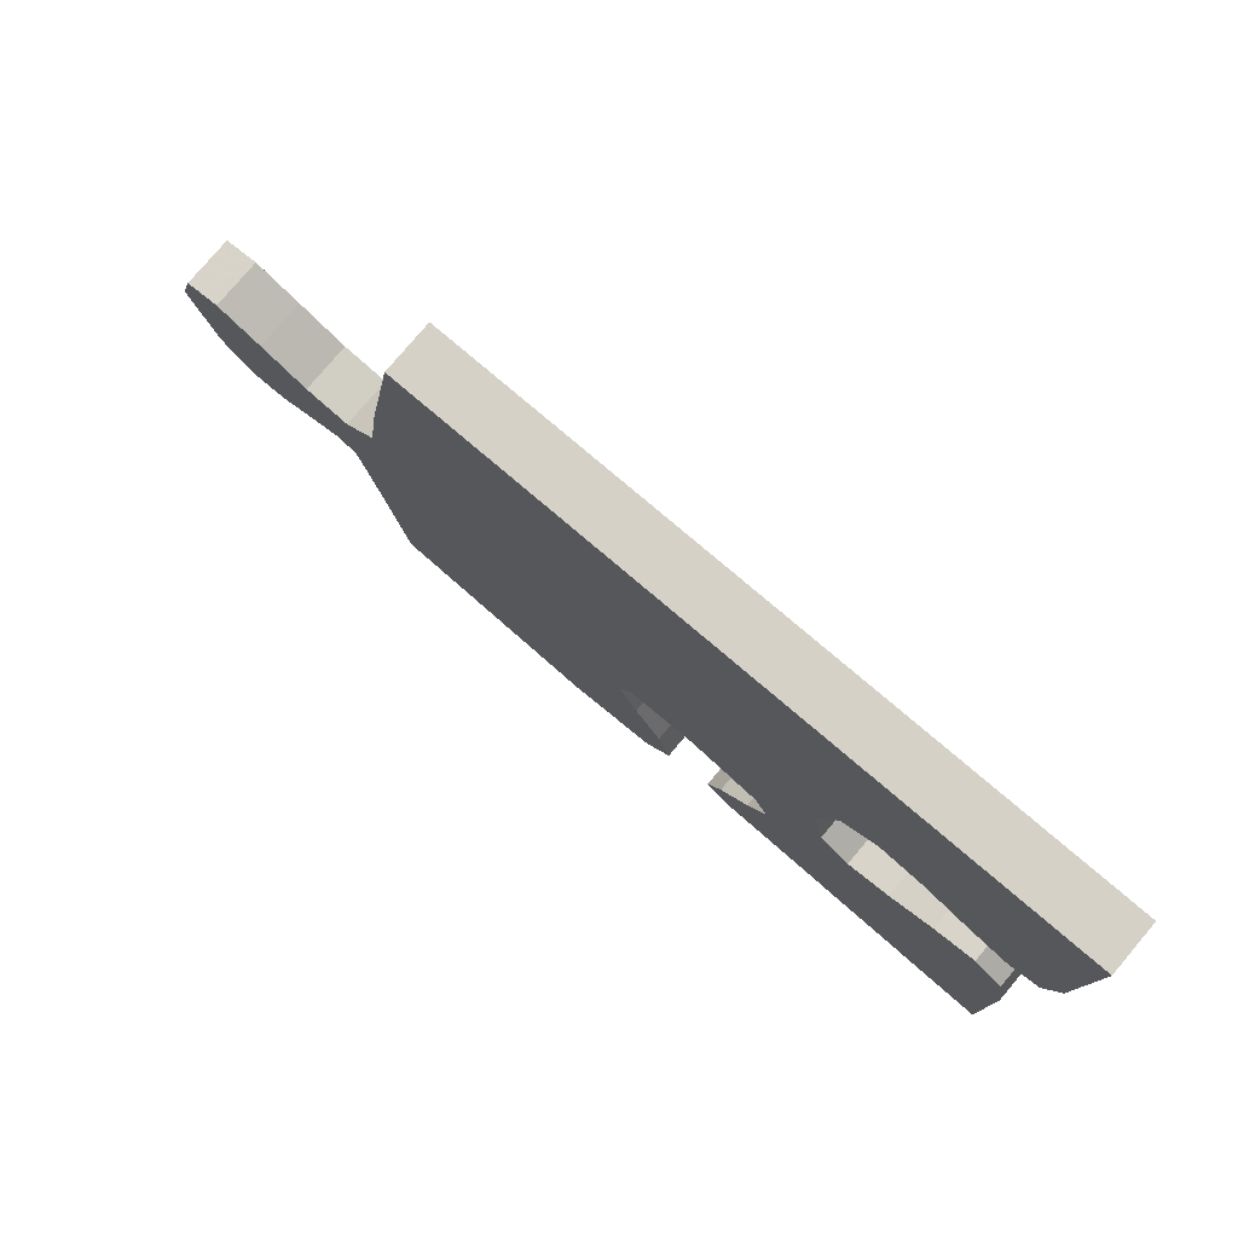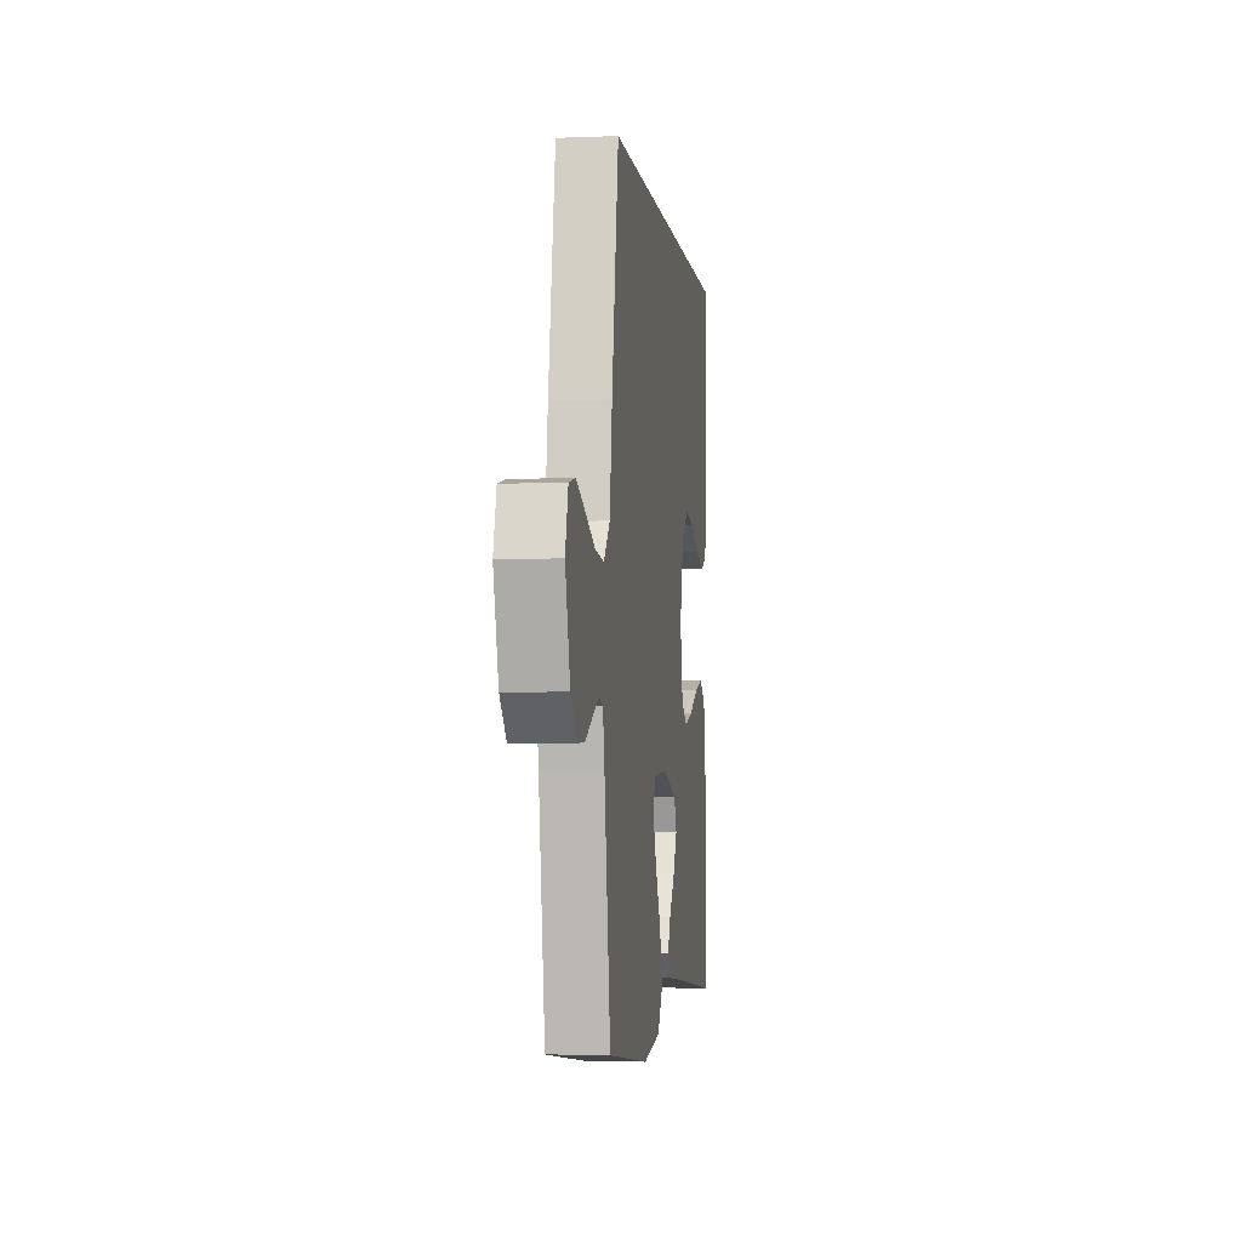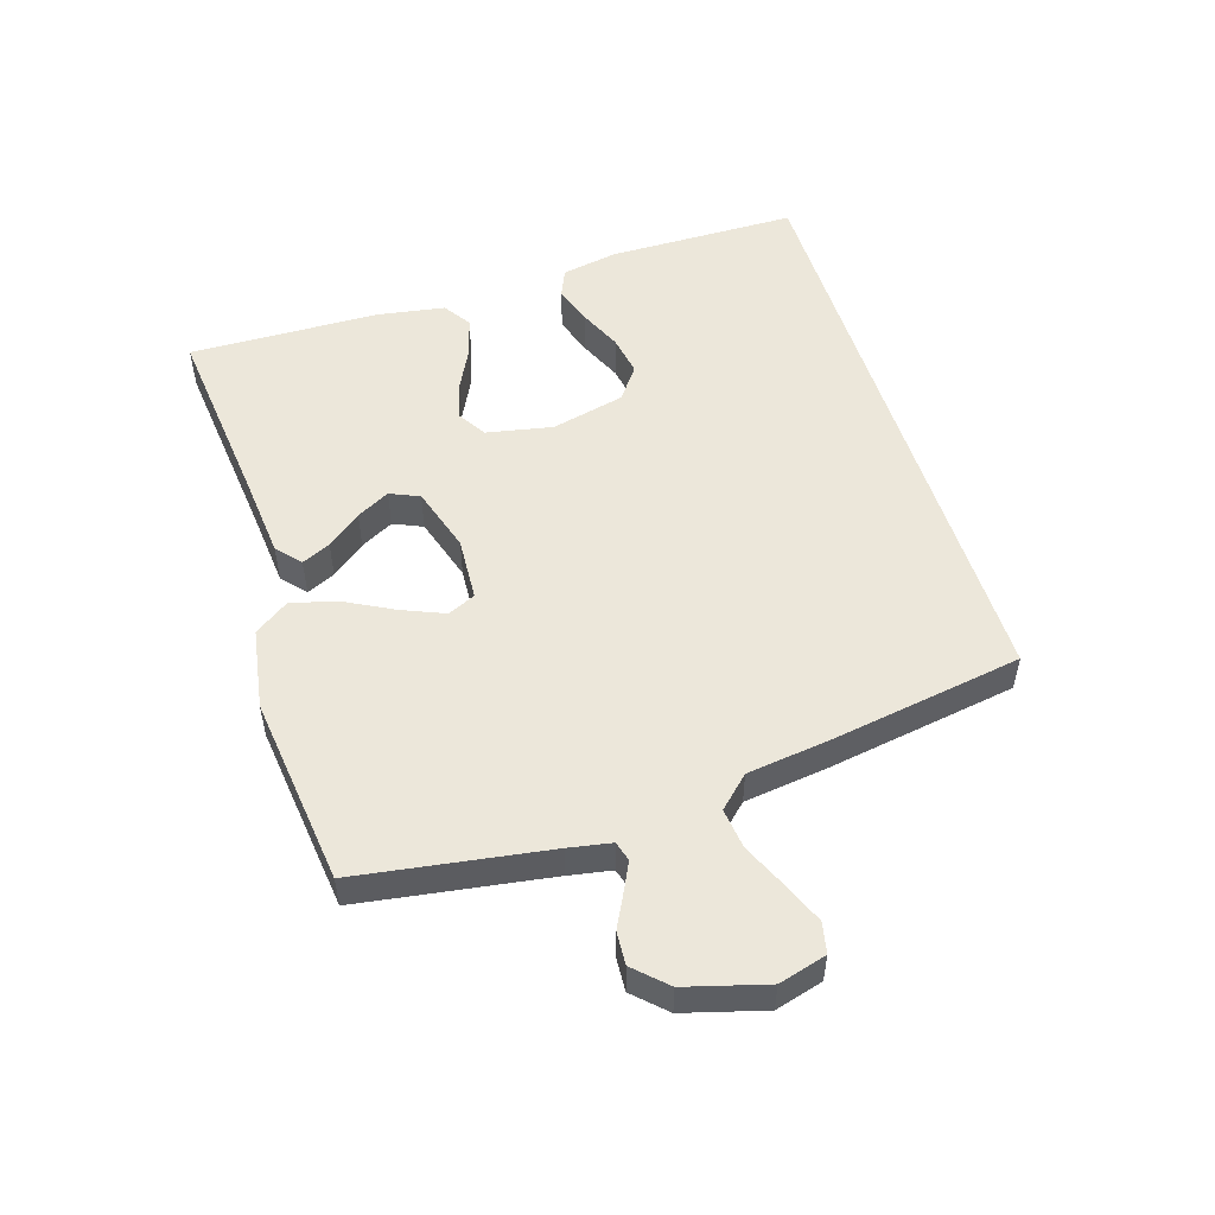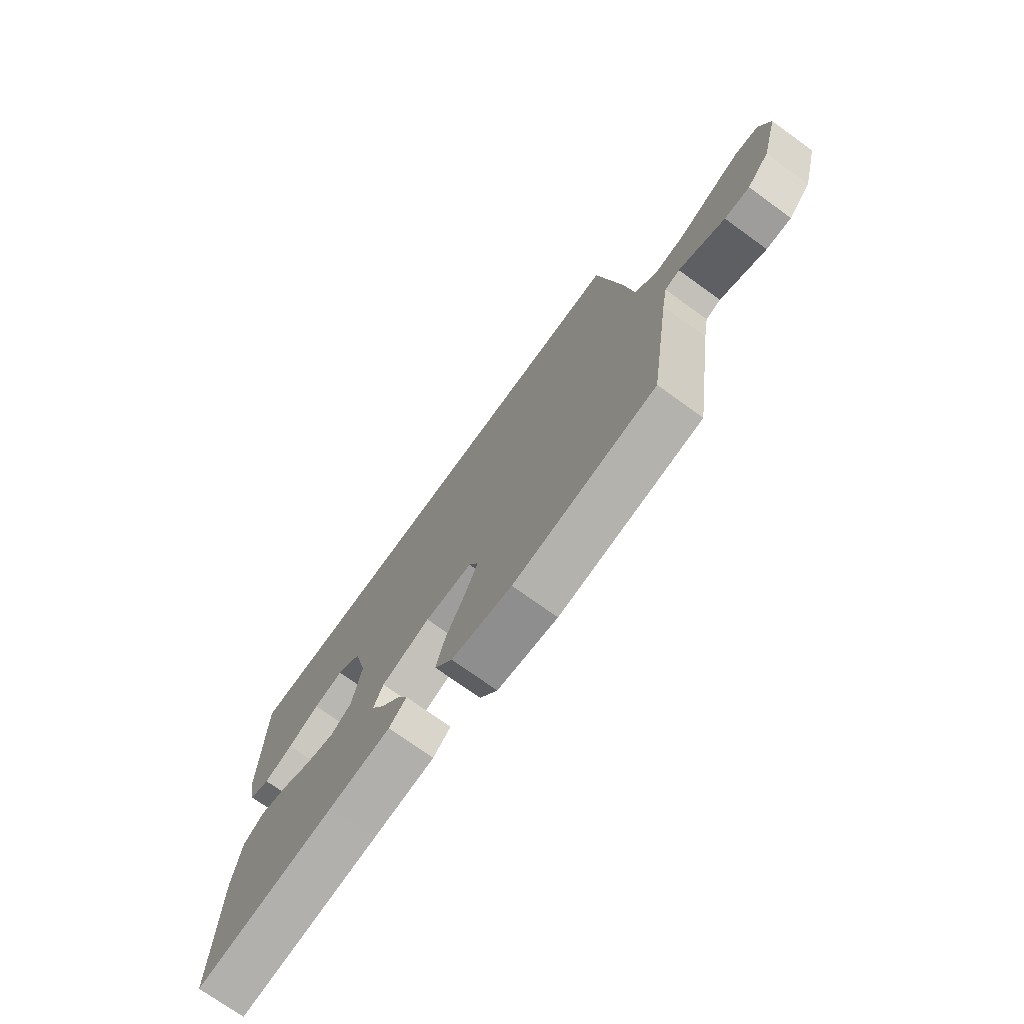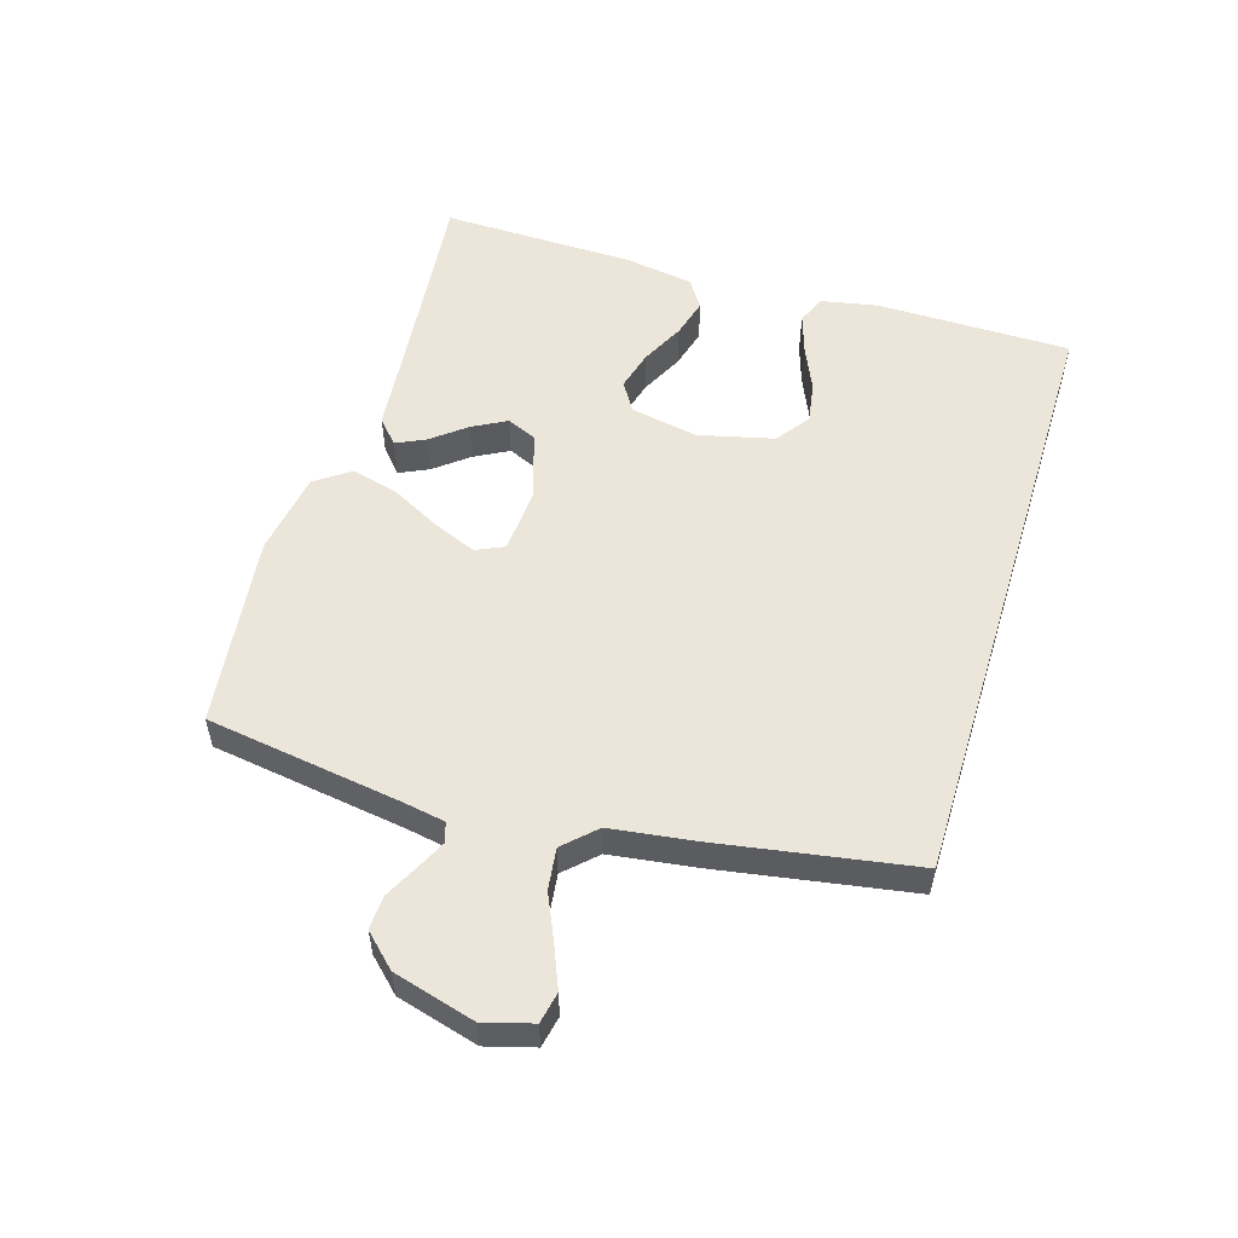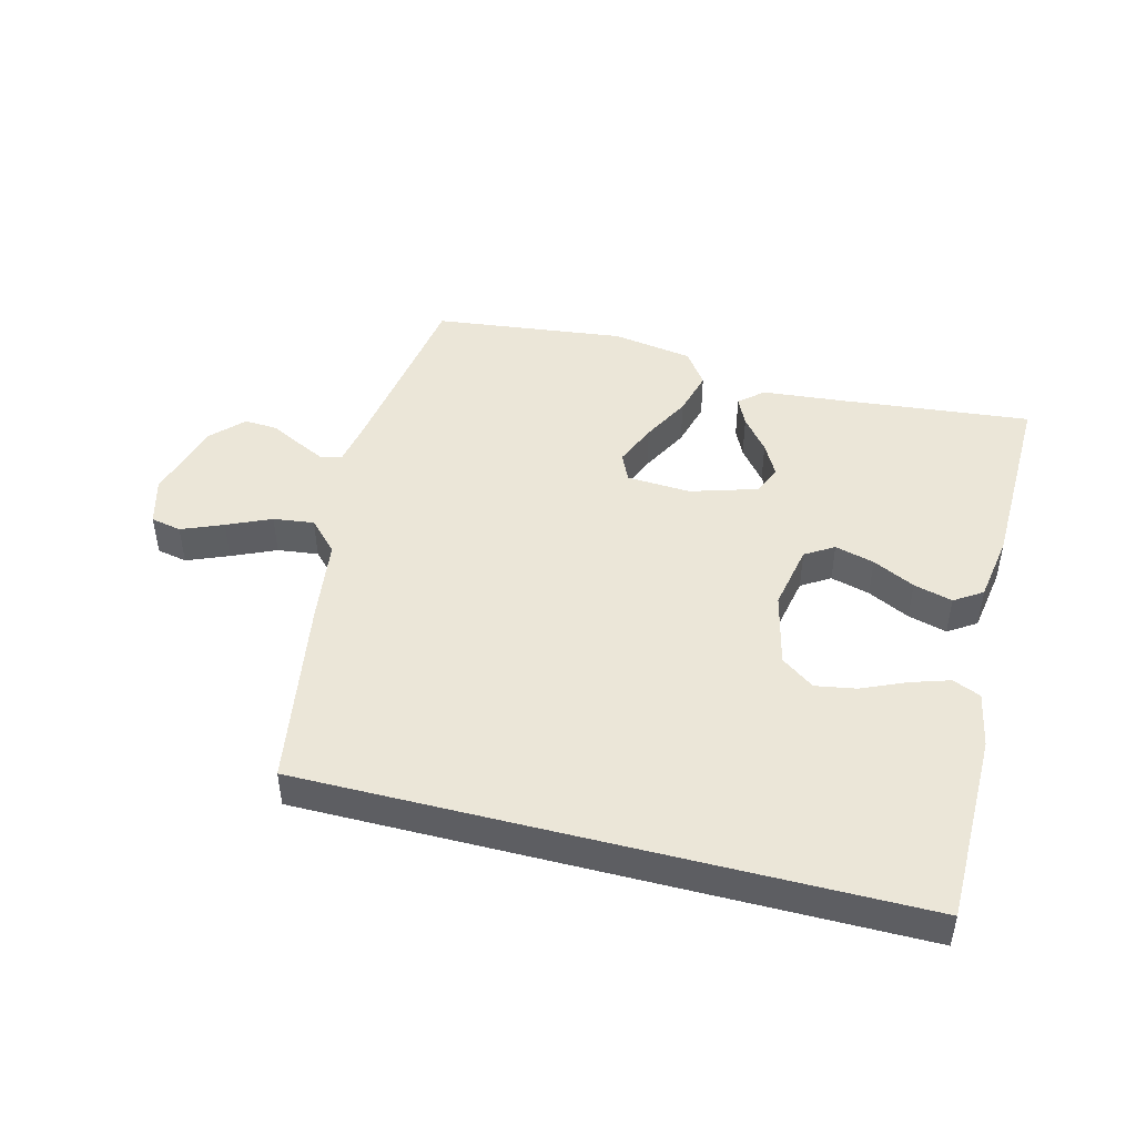
<metadata>
{"format":"obj","ext":"obj","renderer":"f3d","projection":"perspective","resolution":1024,"background":"white","views":[{"elev":79.1,"azim":40.3,"up":"+Z"},{"elev":-3.6,"azim":-82.4,"up":"+Z"},{"elev":52.1,"azim":-107.3,"up":"+Y"},{"elev":-73.5,"azim":-125.8,"up":"+Z"},{"elev":54.5,"azim":-73.0,"up":"+Y"},{"elev":46.3,"azim":14.5,"up":"+Y"}]}
</metadata>
<code>
v -0.437 0.07 0.5
v 0.512 0.07 0.5
v 0.514 0.07 0.2
v 0.497 0.07 0.112
v 0.453 0.07 0.093
v 0.391 0.07 0.113
v 0.323 0.07 0.143
v 0.259 0.07 0.154
v 0.207 0.07 0.116
v 0.179 0.07 0
v 0.199 0.07 -0.104
v 0.244 0.07 -0.132
v 0.306 0.07 -0.115
v 0.372 0.07 -0.082
v 0.433 0.07 -0.065
v 0.477 0.07 -0.094
v 0.494 0.07 -0.2
v 0.5 0.07 -0.5
v 0.2 0.07 -0.469
v 0.07 0.07 -0.457
v 0.033 0.07 -0.424
v 0.054 0.07 -0.379
v 0.096 0.07 -0.326
v 0.124 0.07 -0.274
v 0.104 0.07 -0.228
v 0 0.07 -0.196
v -0.101 0.07 -0.202
v -0.121 0.07 -0.246
v -0.093 0.07 -0.313
v -0.053 0.07 -0.389
v -0.034 0.07 -0.461
v -0.072 0.07 -0.515
v -0.2 0.07 -0.536
v -0.5 0.07 -0.5
v -0.545 0.07 -0.2
v -0.557 0.07 -0.133
v -0.588 0.07 -0.124
v -0.633 0.07 -0.146
v -0.684 0.07 -0.172
v -0.736 0.07 -0.175
v -0.783 0.07 -0.126
v -0.818 0.07 0
v -0.797 0.07 0.075
v -0.749 0.07 0.085
v -0.684 0.07 0.058
v -0.615 0.07 0.027
v -0.551 0.07 0.019
v -0.505 0.07 0.067
v -0.487 0.07 0.2
v -0.437 0 0.5
v 0.512 0 0.5
v 0.514 0 0.2
v 0.497 0 0.112
v 0.453 0 0.093
v 0.391 0 0.113
v 0.323 0 0.143
v 0.259 0 0.154
v 0.207 0 0.116
v 0.179 0 0
v 0.199 0 -0.104
v 0.244 0 -0.132
v 0.306 0 -0.115
v 0.372 0 -0.082
v 0.433 0 -0.065
v 0.477 0 -0.094
v 0.494 0 -0.2
v 0.5 0 -0.5
v 0.2 0 -0.469
v 0.07 0 -0.457
v 0.033 0 -0.424
v 0.054 0 -0.379
v 0.096 0 -0.326
v 0.124 0 -0.274
v 0.104 0 -0.228
v 0 0 -0.196
v -0.101 0 -0.202
v -0.121 0 -0.246
v -0.093 0 -0.313
v -0.053 0 -0.389
v -0.034 0 -0.461
v -0.072 0 -0.515
v -0.2 0 -0.536
v -0.5 0 -0.5
v -0.545 0 -0.2
v -0.557 0 -0.133
v -0.588 0 -0.124
v -0.633 0 -0.146
v -0.684 0 -0.172
v -0.736 0 -0.175
v -0.783 0 -0.126
v -0.818 0 0
v -0.797 0 0.075
v -0.749 0 0.085
v -0.684 0 0.058
v -0.615 0 0.027
v -0.551 0 0.019
v -0.505 0 0.067
v -0.487 0 0.2
f 48 49 1 2
f 47 48 2 3
f 43 44 45 46
f 41 42 43 46
f 41 46 47
f 38 39 40 41
f 37 38 41 47
f 36 37 47
f 35 36 47
f 29 30 31 32
f 28 29 32 33
f 20 21 22 23
f 19 20 23 24
f 18 19 24
f 17 18 24 25
f 13 14 15 16
f 12 13 16 17
f 4 5 6 7
f 3 4 7
f 3 7 8
f 47 3 8
f 35 47 8 9
f 28 33 34 35
f 27 28 35
f 26 27 35 9
f 12 17 25 26
f 11 12 26
f 10 11 26
f 9 10 26
f 51 50 98 97
f 52 51 97 96
f 95 94 93 92
f 95 92 91 90
f 96 95 90
f 90 89 88 87
f 96 90 87 86
f 96 86 85
f 96 85 84
f 81 80 79 78
f 82 81 78 77
f 72 71 70 69
f 73 72 69 68
f 73 68 67
f 74 73 67 66
f 65 64 63 62
f 66 65 62 61
f 56 55 54 53
f 56 53 52
f 57 56 52
f 57 52 96
f 58 57 96 84
f 84 83 82 77
f 84 77 76
f 58 84 76 75
f 75 74 66 61
f 75 61 60
f 75 60 59
f 75 59 58
f 1 50 51 2
f 2 51 52 3
f 3 52 53 4
f 4 53 54 5
f 5 54 55 6
f 6 55 56 7
f 7 56 57 8
f 8 57 58 9
f 9 58 59 10
f 10 59 60 11
f 11 60 61 12
f 12 61 62 13
f 13 62 63 14
f 14 63 64 15
f 15 64 65 16
f 16 65 66 17
f 17 66 67 18
f 18 67 68 19
f 19 68 69 20
f 20 69 70 21
f 21 70 71 22
f 22 71 72 23
f 23 72 73 24
f 24 73 74 25
f 25 74 75 26
f 26 75 76 27
f 27 76 77 28
f 28 77 78 29
f 29 78 79 30
f 30 79 80 31
f 31 80 81 32
f 32 81 82 33
f 33 82 83 34
f 34 83 84 35
f 35 84 85 36
f 36 85 86 37
f 37 86 87 38
f 38 87 88 39
f 39 88 89 40
f 40 89 90 41
f 41 90 91 42
f 42 91 92 43
f 43 92 93 44
f 44 93 94 45
f 45 94 95 46
f 46 95 96 47
f 47 96 97 48
f 48 97 98 49
f 49 98 50 1

</code>
